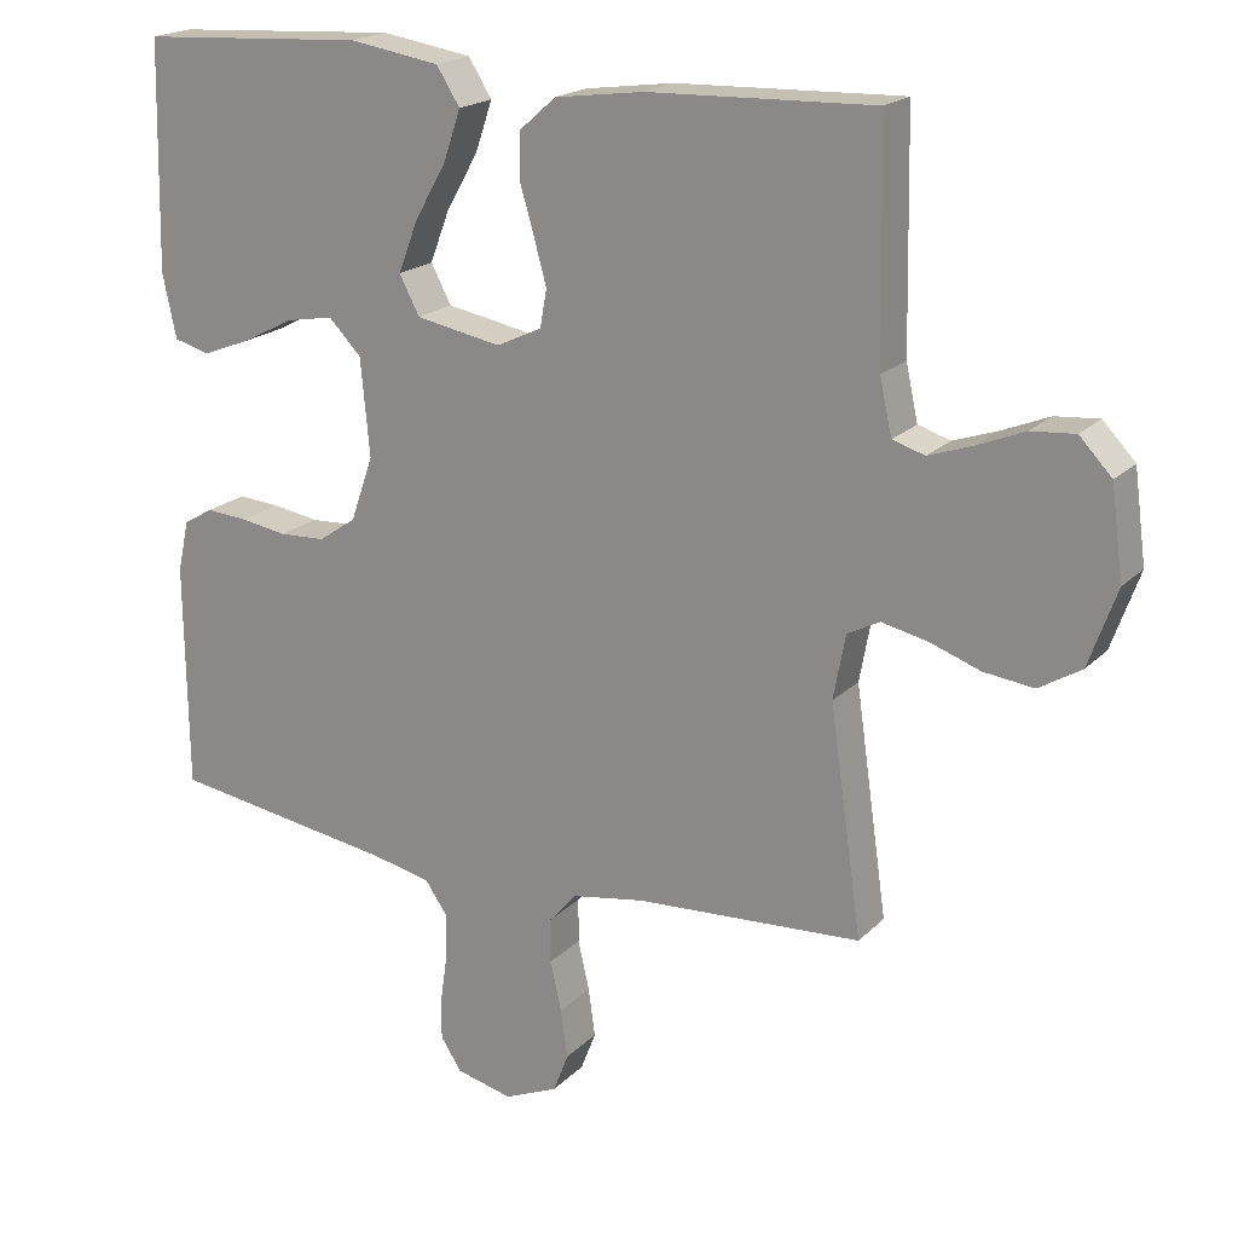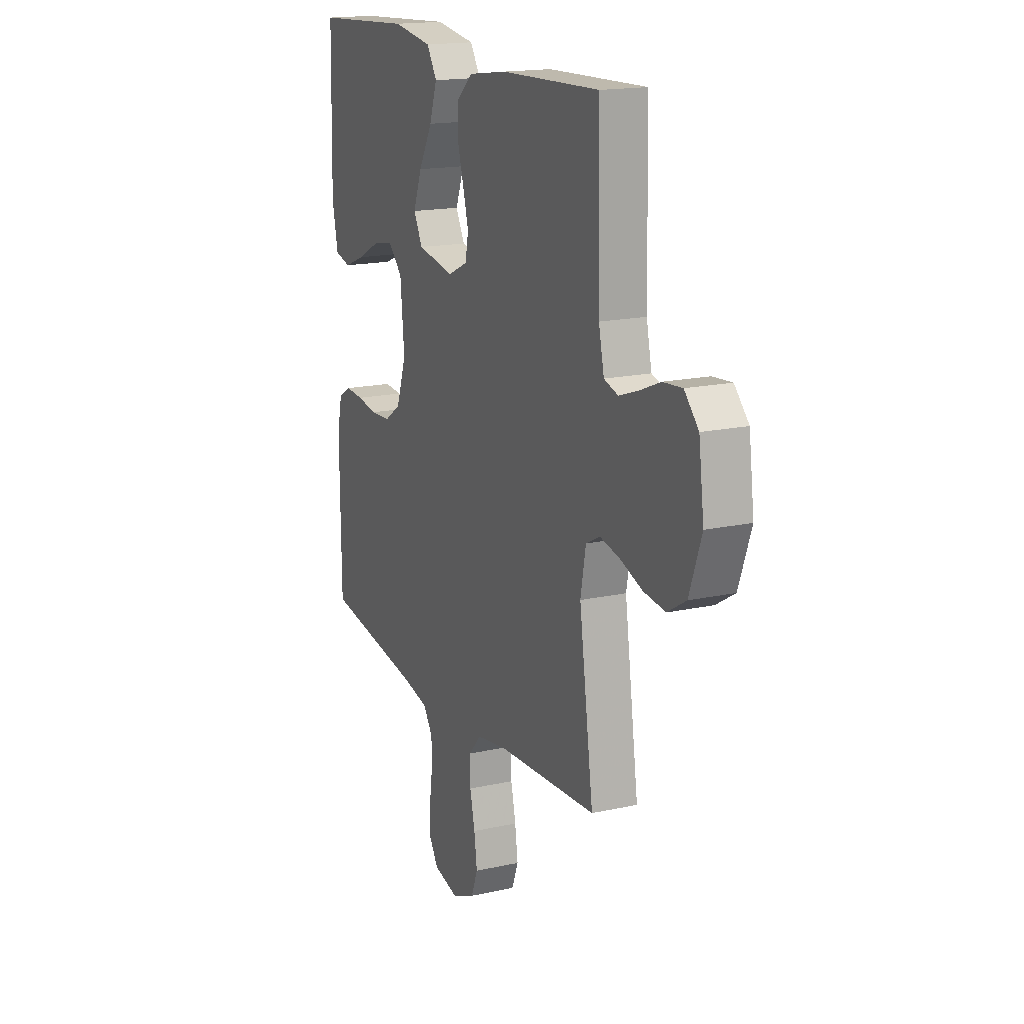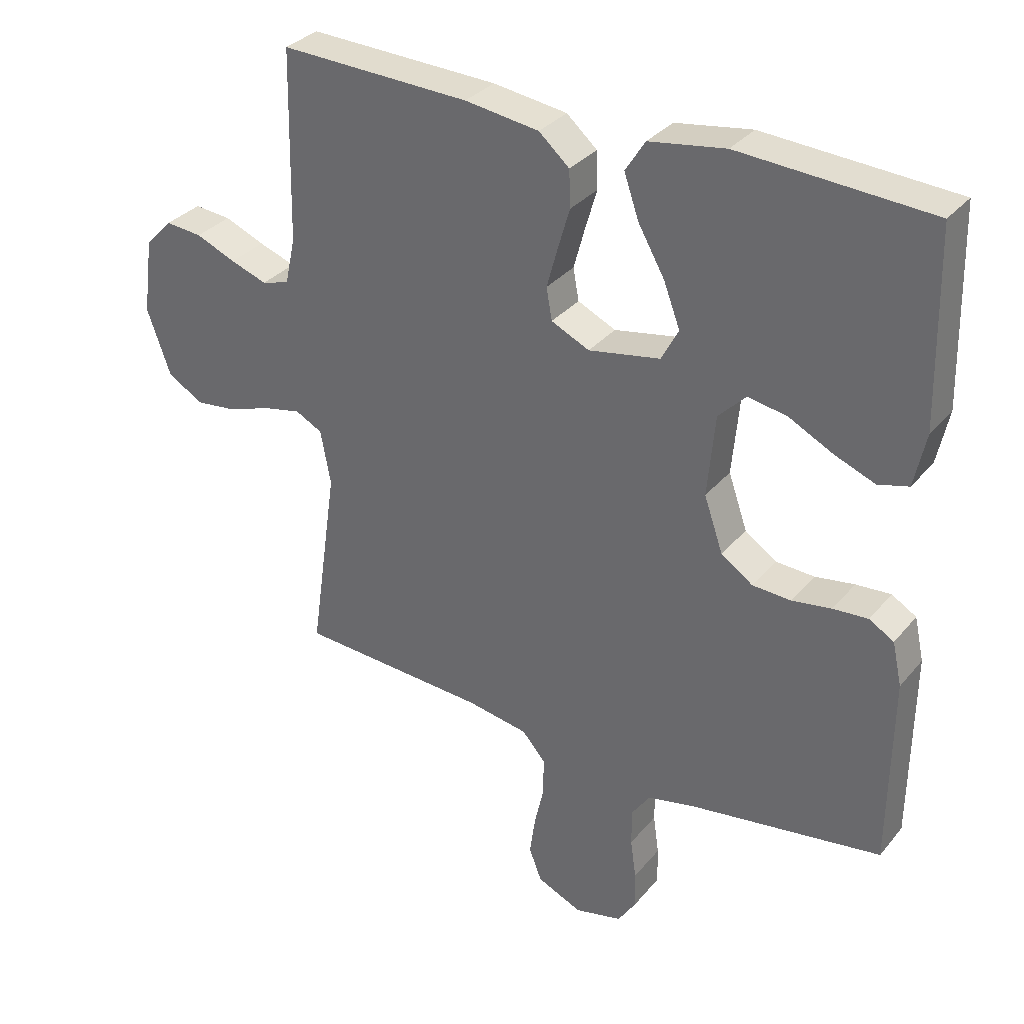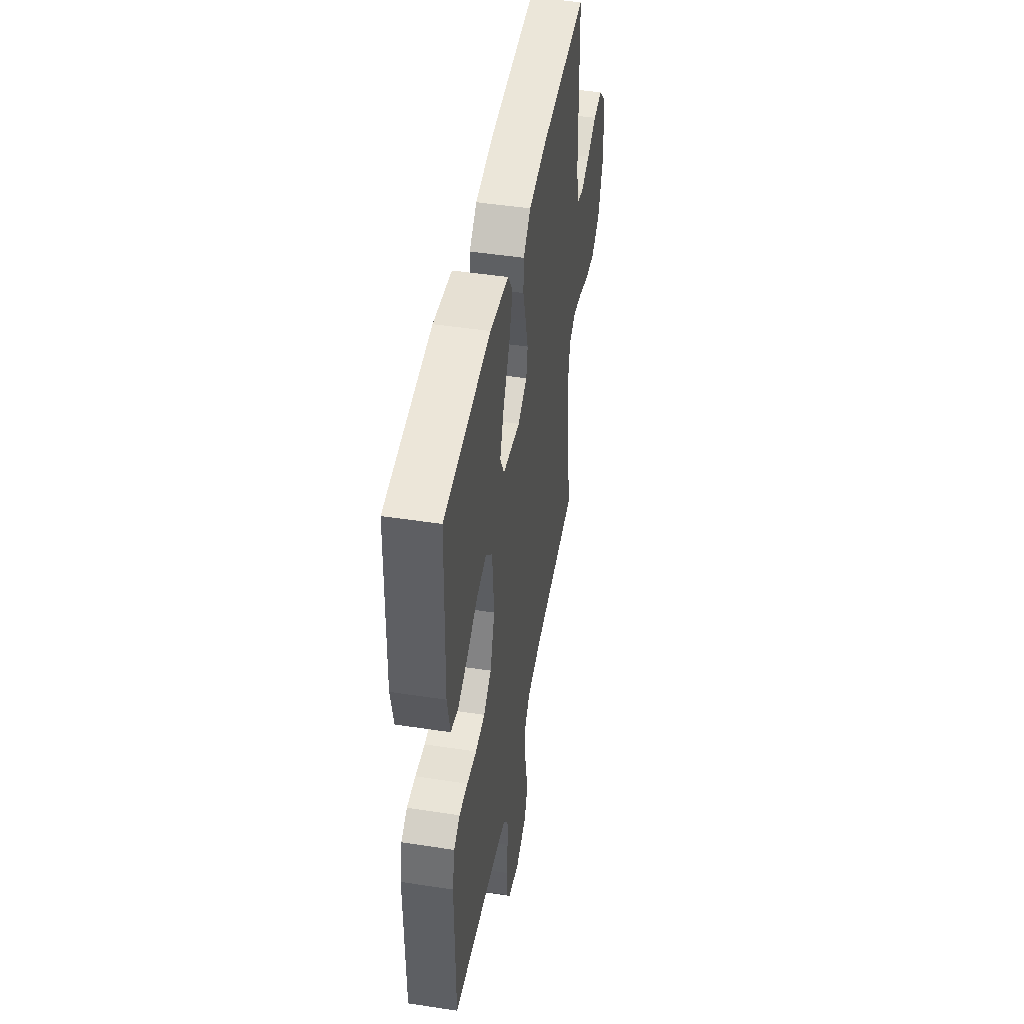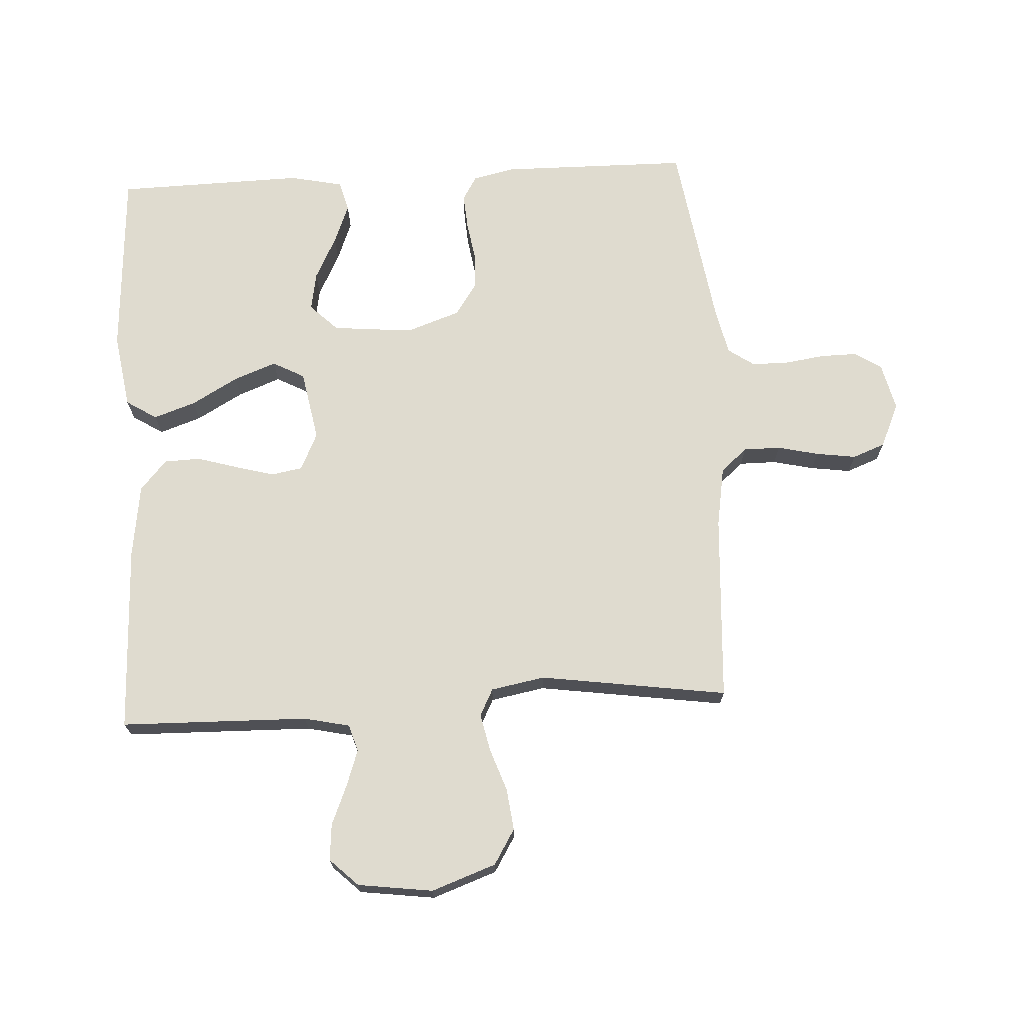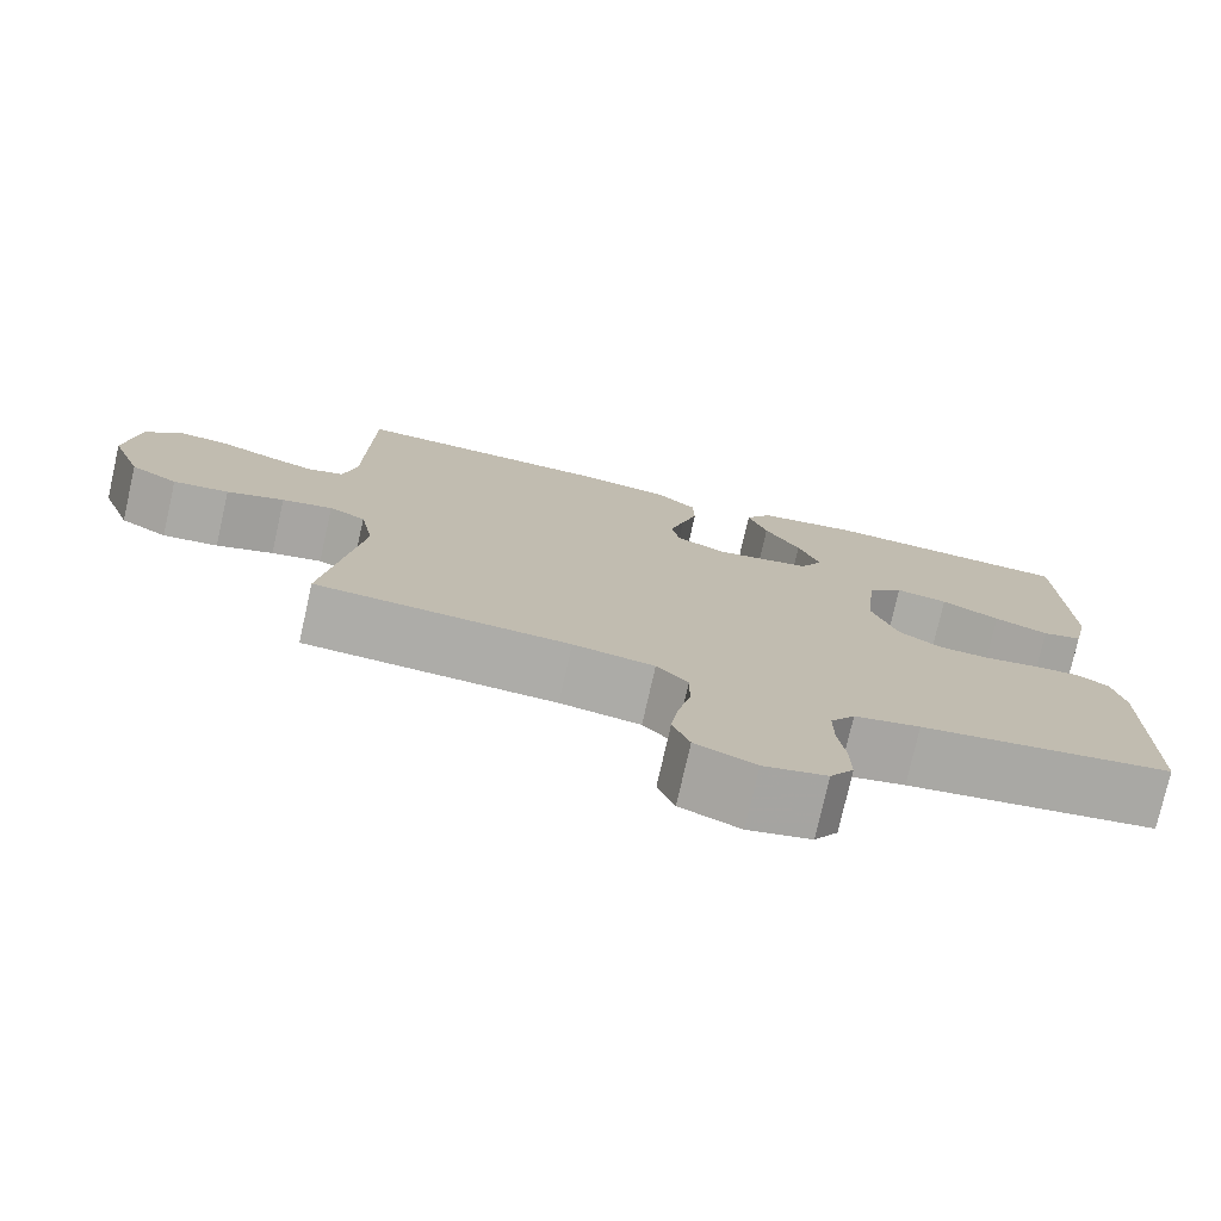
<metadata>
{"format":"obj","ext":"obj","renderer":"f3d","projection":"perspective","resolution":1024,"background":"white","views":[{"elev":19.5,"azim":30.1,"up":"+Z"},{"elev":17.0,"azim":66.0,"up":"+Z"},{"elev":32.6,"azim":-147.0,"up":"+Z"},{"elev":46.7,"azim":-80.1,"up":"+Z"},{"elev":70.5,"azim":86.9,"up":"+Y"},{"elev":-76.5,"azim":167.3,"up":"+Z"}]}
</metadata>
<code>
v -0.5 0.07 -0.5
v -0.503 0.07 -0.2
v -0.488 0.07 -0.132
v -0.449 0.07 -0.109
v -0.394 0.07 -0.113
v -0.332 0.07 -0.123
v -0.271 0.07 -0.12
v -0.221 0.07 -0.086
v -0.191 0.07 0
v -0.203 0.07 0.129
v -0.246 0.07 0.173
v -0.308 0.07 0.162
v -0.377 0.07 0.127
v -0.441 0.07 0.102
v -0.489 0.07 0.115
v -0.507 0.07 0.2
v -0.5 0.07 0.5
v -0.2 0.07 0.518
v -0.08 0.07 0.499
v -0.049 0.07 0.45
v -0.072 0.07 0.383
v -0.114 0.07 0.309
v -0.14 0.07 0.241
v -0.113 0.07 0.19
v 0 0.07 0.169
v 0.06 0.07 0.197
v 0.069 0.07 0.247
v 0.052 0.07 0.309
v 0.033 0.07 0.374
v 0.035 0.07 0.432
v 0.083 0.07 0.474
v 0.2 0.07 0.49
v 0.5 0.07 0.5
v 0.506 0.07 0.2
v 0.522 0.07 0.127
v 0.565 0.07 0.114
v 0.623 0.07 0.134
v 0.686 0.07 0.16
v 0.744 0.07 0.165
v 0.787 0.07 0.12
v 0.803 0.07 0
v 0.766 0.07 -0.103
v 0.71 0.07 -0.137
v 0.644 0.07 -0.129
v 0.576 0.07 -0.105
v 0.516 0.07 -0.092
v 0.473 0.07 -0.114
v 0.457 0.07 -0.2
v 0.5 0.07 -0.5
v 0.2 0.07 -0.517
v 0.104 0.07 -0.533
v 0.067 0.07 -0.575
v 0.067 0.07 -0.634
v 0.082 0.07 -0.7
v 0.091 0.07 -0.764
v 0.071 0.07 -0.816
v 0 0.07 -0.847
v -0.075 0.07 -0.829
v -0.103 0.07 -0.786
v -0.102 0.07 -0.727
v -0.093 0.07 -0.664
v -0.093 0.07 -0.605
v -0.122 0.07 -0.563
v -0.2 0.07 -0.546
v -0.5 0 -0.5
v -0.503 0 -0.2
v -0.488 0 -0.132
v -0.449 0 -0.109
v -0.394 0 -0.113
v -0.332 0 -0.123
v -0.271 0 -0.12
v -0.221 0 -0.086
v -0.191 0 0
v -0.203 0 0.129
v -0.246 0 0.173
v -0.308 0 0.162
v -0.377 0 0.127
v -0.441 0 0.102
v -0.489 0 0.115
v -0.507 0 0.2
v -0.5 0 0.5
v -0.2 0 0.518
v -0.08 0 0.499
v -0.049 0 0.45
v -0.072 0 0.383
v -0.114 0 0.309
v -0.14 0 0.241
v -0.113 0 0.19
v 0 0 0.169
v 0.06 0 0.197
v 0.069 0 0.247
v 0.052 0 0.309
v 0.033 0 0.374
v 0.035 0 0.432
v 0.083 0 0.474
v 0.2 0 0.49
v 0.5 0 0.5
v 0.506 0 0.2
v 0.522 0 0.127
v 0.565 0 0.114
v 0.623 0 0.134
v 0.686 0 0.16
v 0.744 0 0.165
v 0.787 0 0.12
v 0.803 0 0
v 0.766 0 -0.103
v 0.71 0 -0.137
v 0.644 0 -0.129
v 0.576 0 -0.105
v 0.516 0 -0.092
v 0.473 0 -0.114
v 0.457 0 -0.2
v 0.5 0 -0.5
v 0.2 0 -0.517
v 0.104 0 -0.533
v 0.067 0 -0.575
v 0.067 0 -0.634
v 0.082 0 -0.7
v 0.091 0 -0.764
v 0.071 0 -0.816
v 0 0 -0.847
v -0.075 0 -0.829
v -0.103 0 -0.786
v -0.102 0 -0.727
v -0.093 0 -0.664
v -0.093 0 -0.605
v -0.122 0 -0.563
v -0.2 0 -0.546
f 58 59 60 61
f 58 61 62
f 57 58 62
f 56 57 62
f 53 54 55 56
f 53 56 62 63
f 48 49 50
f 47 48 50 51
f 42 43 44 45
f 42 45 46
f 41 42 46
f 40 41 46
f 37 38 39 40
f 36 37 40 46
f 35 36 46 47
f 31 32 33 34
f 28 29 30 31
f 27 28 31 34
f 26 27 34 35
f 19 20 21 22
f 19 22 23
f 18 19 23
f 17 18 23
f 16 17 23 24
f 12 13 14 15
f 12 15 16
f 11 12 16
f 3 4 5 6
f 3 6 7
f 64 1 2 3
f 63 64 3 7
f 52 53 63 7
f 25 26 35 47
f 11 16 24 25
f 10 11 25 47
f 9 10 47 51
f 51 52 7 8
f 8 9 51
f 125 124 123 122
f 126 125 122
f 126 122 121
f 126 121 120
f 120 119 118 117
f 127 126 120 117
f 114 113 112
f 115 114 112 111
f 109 108 107 106
f 110 109 106
f 110 106 105
f 110 105 104
f 104 103 102 101
f 110 104 101 100
f 111 110 100 99
f 98 97 96 95
f 95 94 93 92
f 98 95 92 91
f 99 98 91 90
f 86 85 84 83
f 87 86 83
f 87 83 82
f 87 82 81
f 88 87 81 80
f 79 78 77 76
f 80 79 76
f 80 76 75
f 70 69 68 67
f 71 70 67
f 67 66 65 128
f 71 67 128 127
f 71 127 117 116
f 111 99 90 89
f 89 88 80 75
f 111 89 75 74
f 115 111 74 73
f 72 71 116 115
f 115 73 72
f 1 65 66 2
f 2 66 67 3
f 3 67 68 4
f 4 68 69 5
f 5 69 70 6
f 6 70 71 7
f 7 71 72 8
f 8 72 73 9
f 9 73 74 10
f 10 74 75 11
f 11 75 76 12
f 12 76 77 13
f 13 77 78 14
f 14 78 79 15
f 15 79 80 16
f 16 80 81 17
f 17 81 82 18
f 18 82 83 19
f 19 83 84 20
f 20 84 85 21
f 21 85 86 22
f 22 86 87 23
f 23 87 88 24
f 24 88 89 25
f 25 89 90 26
f 26 90 91 27
f 27 91 92 28
f 28 92 93 29
f 29 93 94 30
f 30 94 95 31
f 31 95 96 32
f 32 96 97 33
f 33 97 98 34
f 34 98 99 35
f 35 99 100 36
f 36 100 101 37
f 37 101 102 38
f 38 102 103 39
f 39 103 104 40
f 40 104 105 41
f 41 105 106 42
f 42 106 107 43
f 43 107 108 44
f 44 108 109 45
f 45 109 110 46
f 46 110 111 47
f 47 111 112 48
f 48 112 113 49
f 49 113 114 50
f 50 114 115 51
f 51 115 116 52
f 52 116 117 53
f 53 117 118 54
f 54 118 119 55
f 55 119 120 56
f 56 120 121 57
f 57 121 122 58
f 58 122 123 59
f 59 123 124 60
f 60 124 125 61
f 61 125 126 62
f 62 126 127 63
f 63 127 128 64
f 64 128 65 1

</code>
